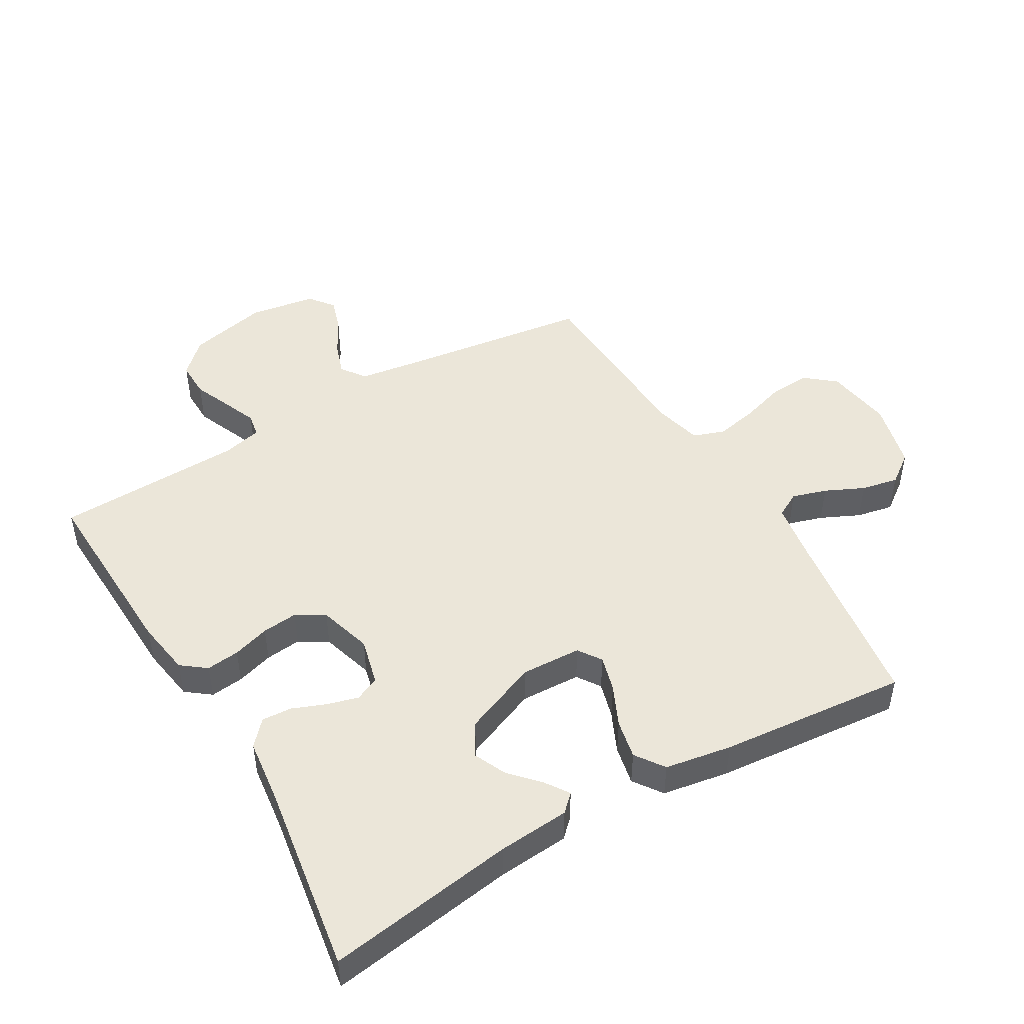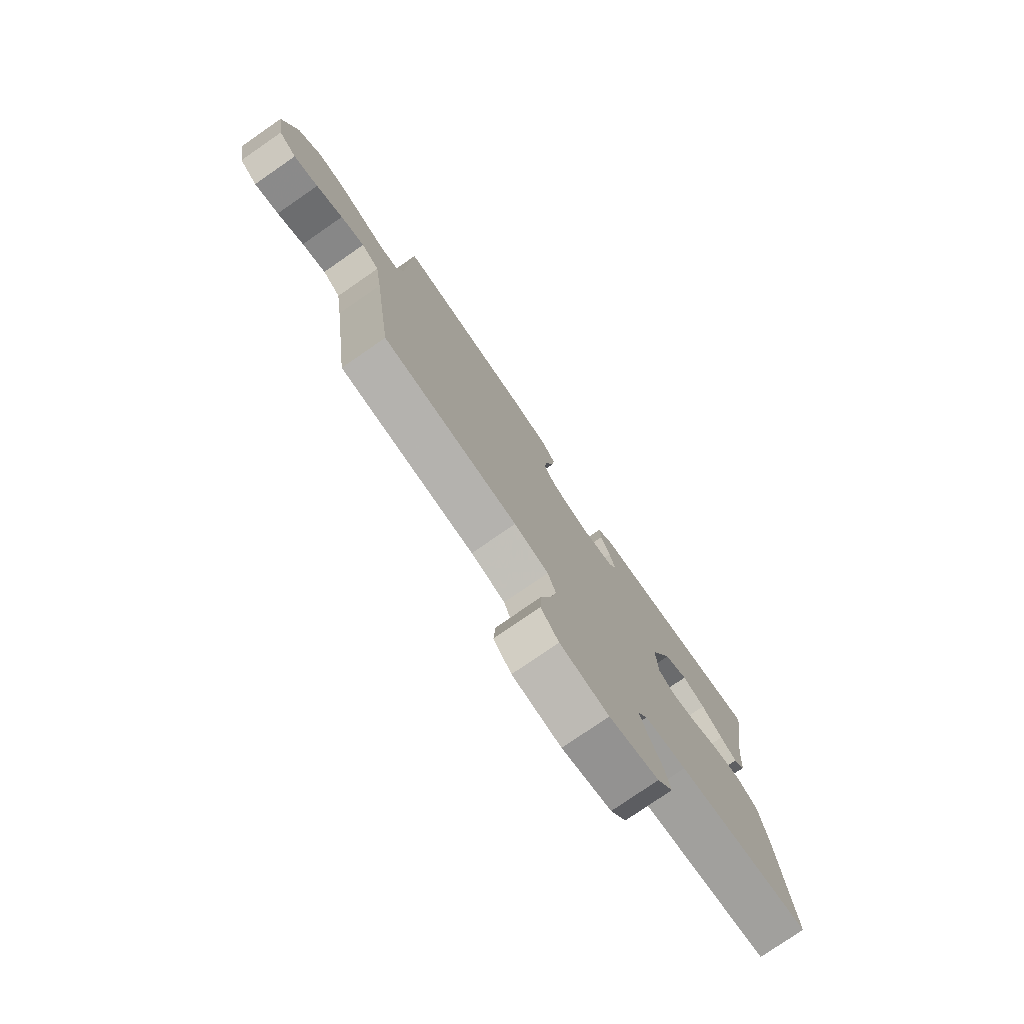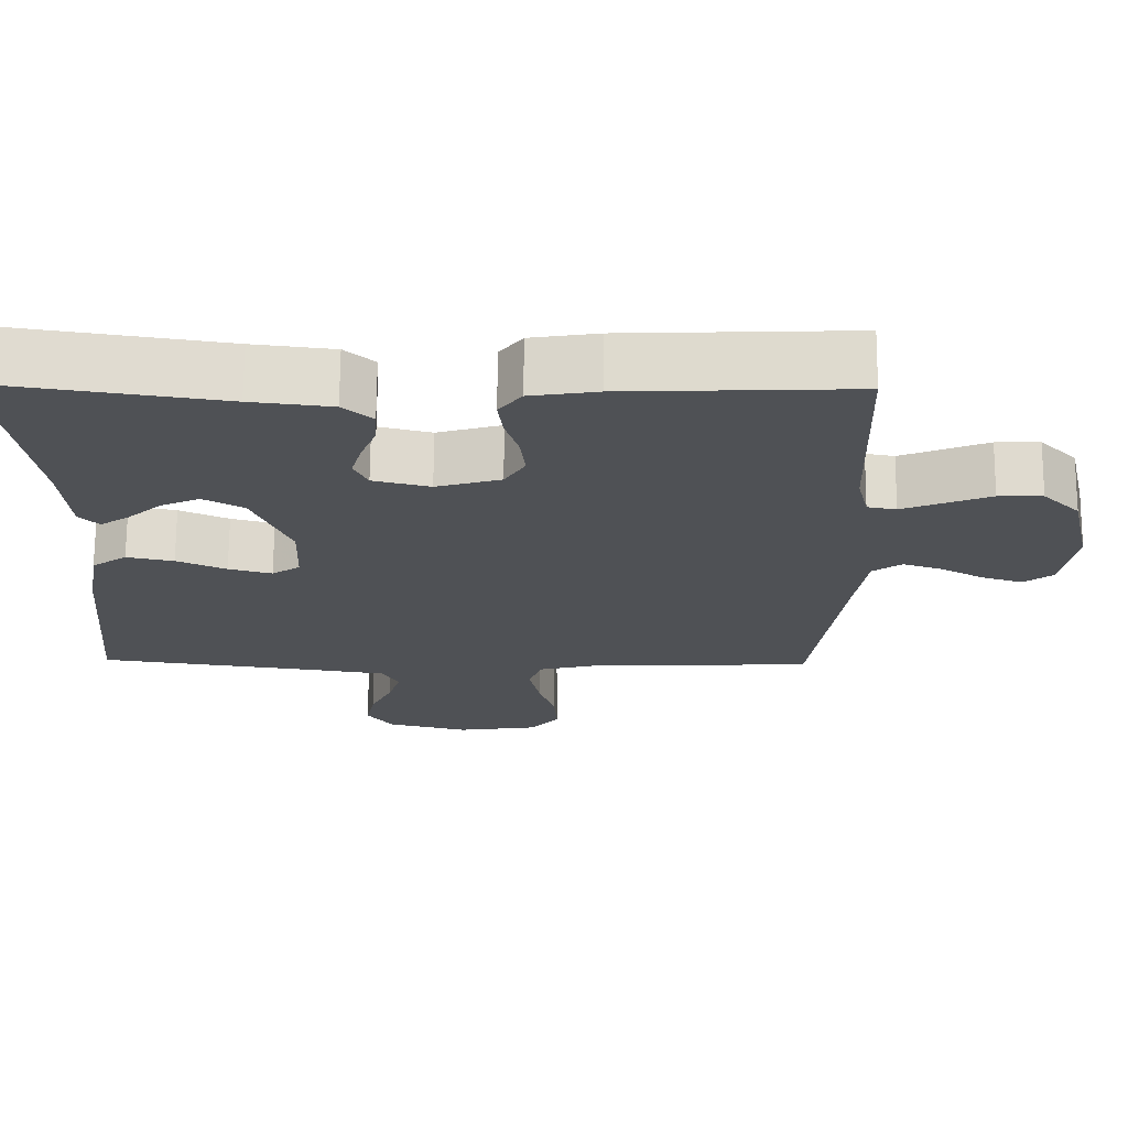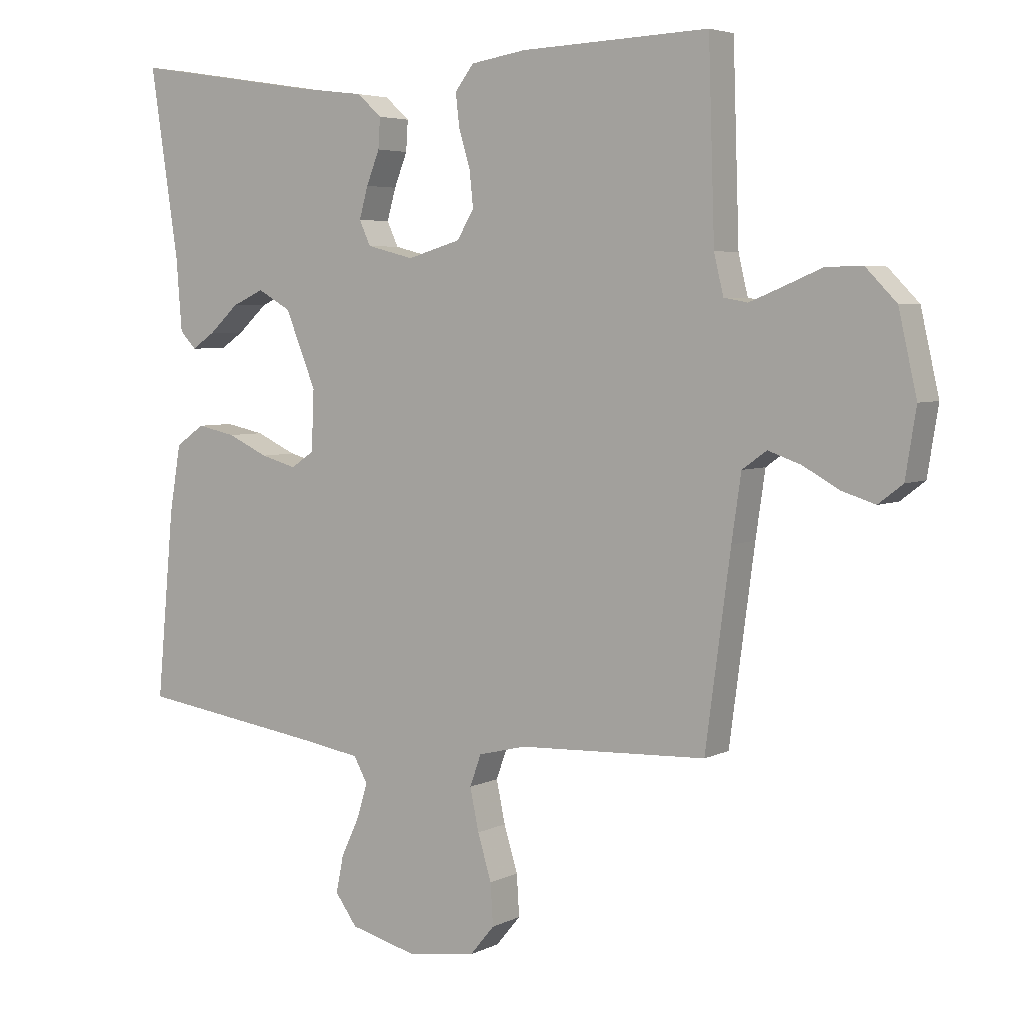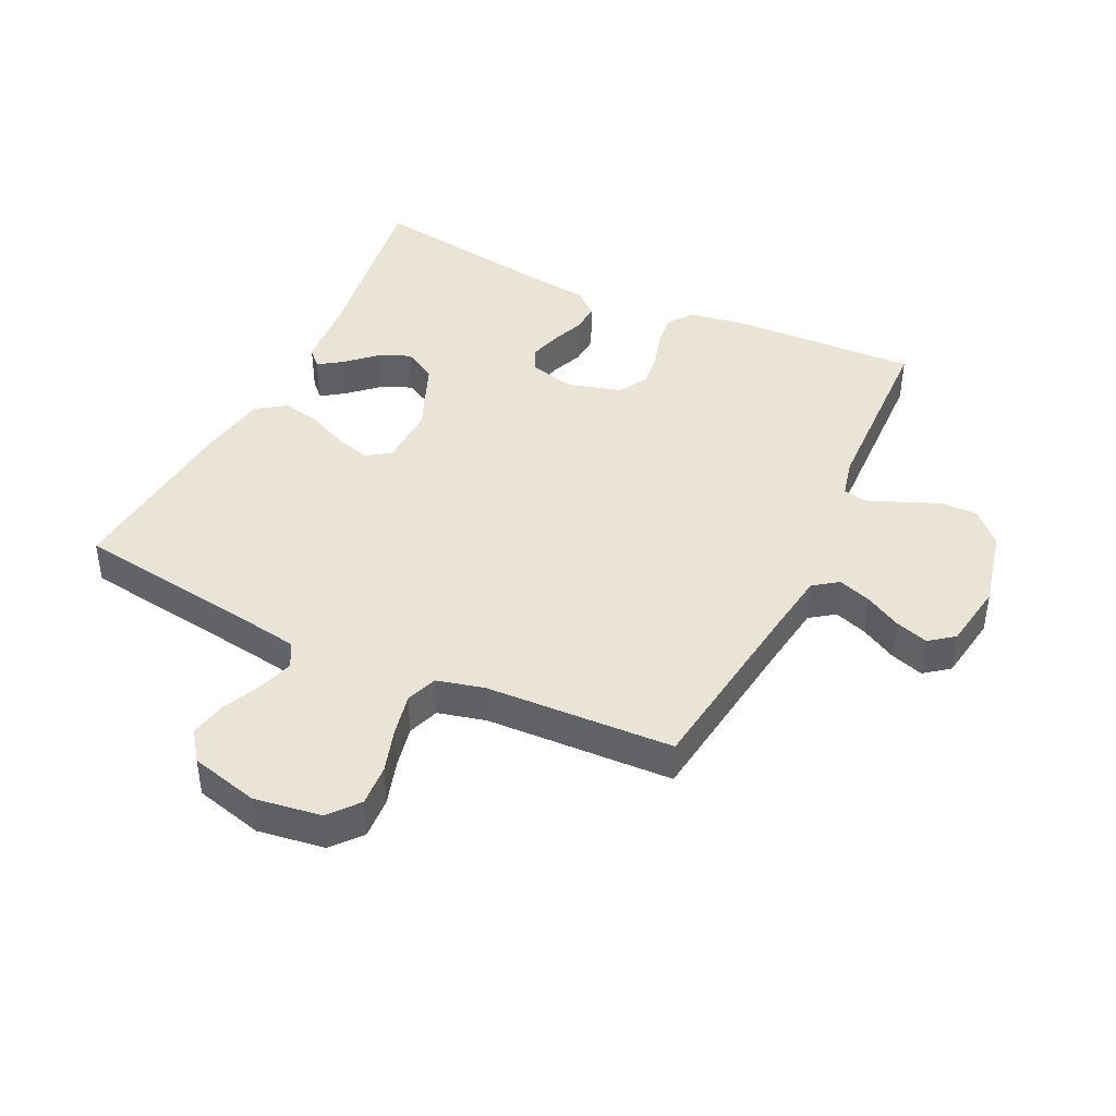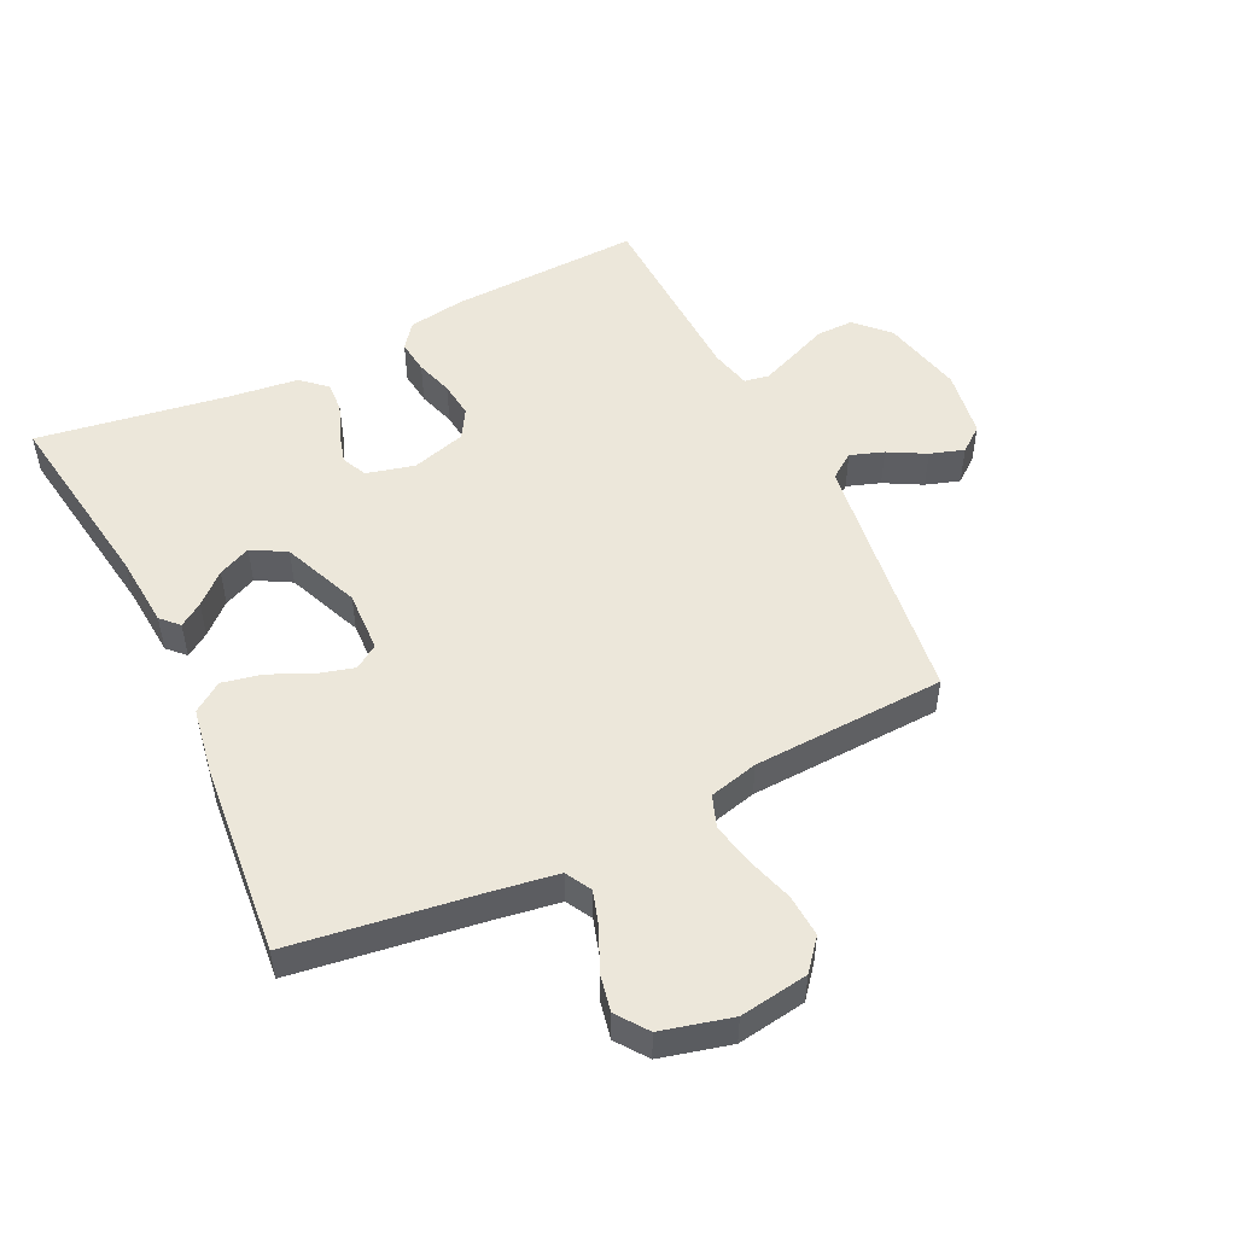
<metadata>
{"format":"obj","ext":"obj","renderer":"f3d","projection":"perspective","resolution":1024,"background":"white","views":[{"elev":47.5,"azim":59.6,"up":"+Y"},{"elev":-78.0,"azim":-55.4,"up":"+Z"},{"elev":70.4,"azim":-179.6,"up":"+Z"},{"elev":4.7,"azim":-146.4,"up":"+Z"},{"elev":42.5,"azim":-154.4,"up":"+Y"},{"elev":51.1,"azim":154.1,"up":"+Y"}]}
</metadata>
<code>
v -0.5 0.07 -0.5
v -0.54 0.07 -0.2
v -0.555 0.07 -0.097
v -0.594 0.07 -0.069
v -0.646 0.07 -0.087
v -0.704 0.07 -0.119
v -0.757 0.07 -0.136
v -0.796 0.07 -0.106
v -0.813 0.07 0
v -0.784 0.07 0.128
v -0.735 0.07 0.178
v -0.677 0.07 0.177
v -0.617 0.07 0.152
v -0.563 0.07 0.13
v -0.525 0.07 0.137
v -0.51 0.07 0.2
v -0.5 0.07 0.5
v -0.2 0.07 0.488
v -0.112 0.07 0.474
v -0.082 0.07 0.435
v -0.088 0.07 0.382
v -0.106 0.07 0.323
v -0.112 0.07 0.266
v -0.085 0.07 0.221
v 0 0.07 0.196
v 0.075 0.07 0.215
v 0.093 0.07 0.254
v 0.079 0.07 0.304
v 0.058 0.07 0.357
v 0.055 0.07 0.405
v 0.094 0.07 0.44
v 0.2 0.07 0.453
v 0.5 0.07 0.5
v 0.455 0.07 0.2
v 0.446 0.07 0.086
v 0.42 0.07 0.059
v 0.383 0.07 0.084
v 0.336 0.07 0.127
v 0.285 0.07 0.15
v 0.232 0.07 0.12
v 0.183 0.07 0
v 0.187 0.07 -0.096
v 0.224 0.07 -0.121
v 0.281 0.07 -0.105
v 0.346 0.07 -0.075
v 0.408 0.07 -0.062
v 0.454 0.07 -0.094
v 0.472 0.07 -0.2
v 0.5 0.07 -0.5
v 0.2 0.07 -0.543
v 0.108 0.07 -0.558
v 0.086 0.07 -0.598
v 0.103 0.07 -0.653
v 0.132 0.07 -0.715
v 0.144 0.07 -0.774
v 0.109 0.07 -0.822
v 0 0.07 -0.85
v -0.107 0.07 -0.834
v -0.146 0.07 -0.787
v -0.142 0.07 -0.721
v -0.12 0.07 -0.649
v -0.106 0.07 -0.582
v -0.124 0.07 -0.532
v -0.2 0.07 -0.513
v -0.5 0 -0.5
v -0.54 0 -0.2
v -0.555 0 -0.097
v -0.594 0 -0.069
v -0.646 0 -0.087
v -0.704 0 -0.119
v -0.757 0 -0.136
v -0.796 0 -0.106
v -0.813 0 0
v -0.784 0 0.128
v -0.735 0 0.178
v -0.677 0 0.177
v -0.617 0 0.152
v -0.563 0 0.13
v -0.525 0 0.137
v -0.51 0 0.2
v -0.5 0 0.5
v -0.2 0 0.488
v -0.112 0 0.474
v -0.082 0 0.435
v -0.088 0 0.382
v -0.106 0 0.323
v -0.112 0 0.266
v -0.085 0 0.221
v 0 0 0.196
v 0.075 0 0.215
v 0.093 0 0.254
v 0.079 0 0.304
v 0.058 0 0.357
v 0.055 0 0.405
v 0.094 0 0.44
v 0.2 0 0.453
v 0.5 0 0.5
v 0.455 0 0.2
v 0.446 0 0.086
v 0.42 0 0.059
v 0.383 0 0.084
v 0.336 0 0.127
v 0.285 0 0.15
v 0.232 0 0.12
v 0.183 0 0
v 0.187 0 -0.096
v 0.224 0 -0.121
v 0.281 0 -0.105
v 0.346 0 -0.075
v 0.408 0 -0.062
v 0.454 0 -0.094
v 0.472 0 -0.2
v 0.5 0 -0.5
v 0.2 0 -0.543
v 0.108 0 -0.558
v 0.086 0 -0.598
v 0.103 0 -0.653
v 0.132 0 -0.715
v 0.144 0 -0.774
v 0.109 0 -0.822
v 0 0 -0.85
v -0.107 0 -0.834
v -0.146 0 -0.787
v -0.142 0 -0.721
v -0.12 0 -0.649
v -0.106 0 -0.582
v -0.124 0 -0.532
v -0.2 0 -0.513
f 59 60 61
f 58 59 61
f 57 58 61
f 56 57 61
f 55 56 61
f 54 55 61
f 53 54 61
f 52 53 61 62
f 51 52 62 63
f 48 49 50
f 47 48 50
f 46 47 50
f 45 46 50
f 44 45 50
f 51 63 64
f 50 51 64
f 44 50 64
f 43 44 64
f 36 37 38
f 35 36 38
f 34 35 38
f 34 38 39
f 33 34 39
f 32 33 39
f 32 39 40
f 31 32 40
f 30 31 40
f 29 30 40
f 28 29 40
f 20 21 22
f 19 20 22
f 18 19 22
f 17 18 22
f 16 17 22
f 15 16 22 23
f 11 12 13
f 10 11 13
f 9 10 13
f 8 9 13
f 7 8 13
f 6 7 13
f 5 6 13
f 4 5 13 14
f 3 4 14 15
f 64 1 2
f 43 64 2
f 42 43 2
f 27 28 40 41
f 26 27 41 42
f 42 2 3
f 26 42 3
f 25 26 3
f 3 15 23 24
f 3 24 25
f 125 124 123
f 125 123 122
f 125 122 121
f 125 121 120
f 125 120 119
f 125 119 118
f 125 118 117
f 126 125 117 116
f 127 126 116 115
f 114 113 112
f 114 112 111
f 114 111 110
f 114 110 109
f 114 109 108
f 128 127 115
f 128 115 114
f 128 114 108
f 128 108 107
f 102 101 100
f 102 100 99
f 102 99 98
f 103 102 98
f 103 98 97
f 103 97 96
f 104 103 96
f 104 96 95
f 104 95 94
f 104 94 93
f 104 93 92
f 86 85 84
f 86 84 83
f 86 83 82
f 86 82 81
f 86 81 80
f 87 86 80 79
f 77 76 75
f 77 75 74
f 77 74 73
f 77 73 72
f 77 72 71
f 77 71 70
f 77 70 69
f 78 77 69 68
f 79 78 68 67
f 66 65 128
f 66 128 107
f 66 107 106
f 105 104 92 91
f 106 105 91 90
f 67 66 106
f 67 106 90
f 67 90 89
f 88 87 79 67
f 89 88 67
f 1 65 66 2
f 2 66 67 3
f 3 67 68 4
f 4 68 69 5
f 5 69 70 6
f 6 70 71 7
f 7 71 72 8
f 8 72 73 9
f 9 73 74 10
f 10 74 75 11
f 11 75 76 12
f 12 76 77 13
f 13 77 78 14
f 14 78 79 15
f 15 79 80 16
f 16 80 81 17
f 17 81 82 18
f 18 82 83 19
f 19 83 84 20
f 20 84 85 21
f 21 85 86 22
f 22 86 87 23
f 23 87 88 24
f 24 88 89 25
f 25 89 90 26
f 26 90 91 27
f 27 91 92 28
f 28 92 93 29
f 29 93 94 30
f 30 94 95 31
f 31 95 96 32
f 32 96 97 33
f 33 97 98 34
f 34 98 99 35
f 35 99 100 36
f 36 100 101 37
f 37 101 102 38
f 38 102 103 39
f 39 103 104 40
f 40 104 105 41
f 41 105 106 42
f 42 106 107 43
f 43 107 108 44
f 44 108 109 45
f 45 109 110 46
f 46 110 111 47
f 47 111 112 48
f 48 112 113 49
f 49 113 114 50
f 50 114 115 51
f 51 115 116 52
f 52 116 117 53
f 53 117 118 54
f 54 118 119 55
f 55 119 120 56
f 56 120 121 57
f 57 121 122 58
f 58 122 123 59
f 59 123 124 60
f 60 124 125 61
f 61 125 126 62
f 62 126 127 63
f 63 127 128 64
f 64 128 65 1

</code>
